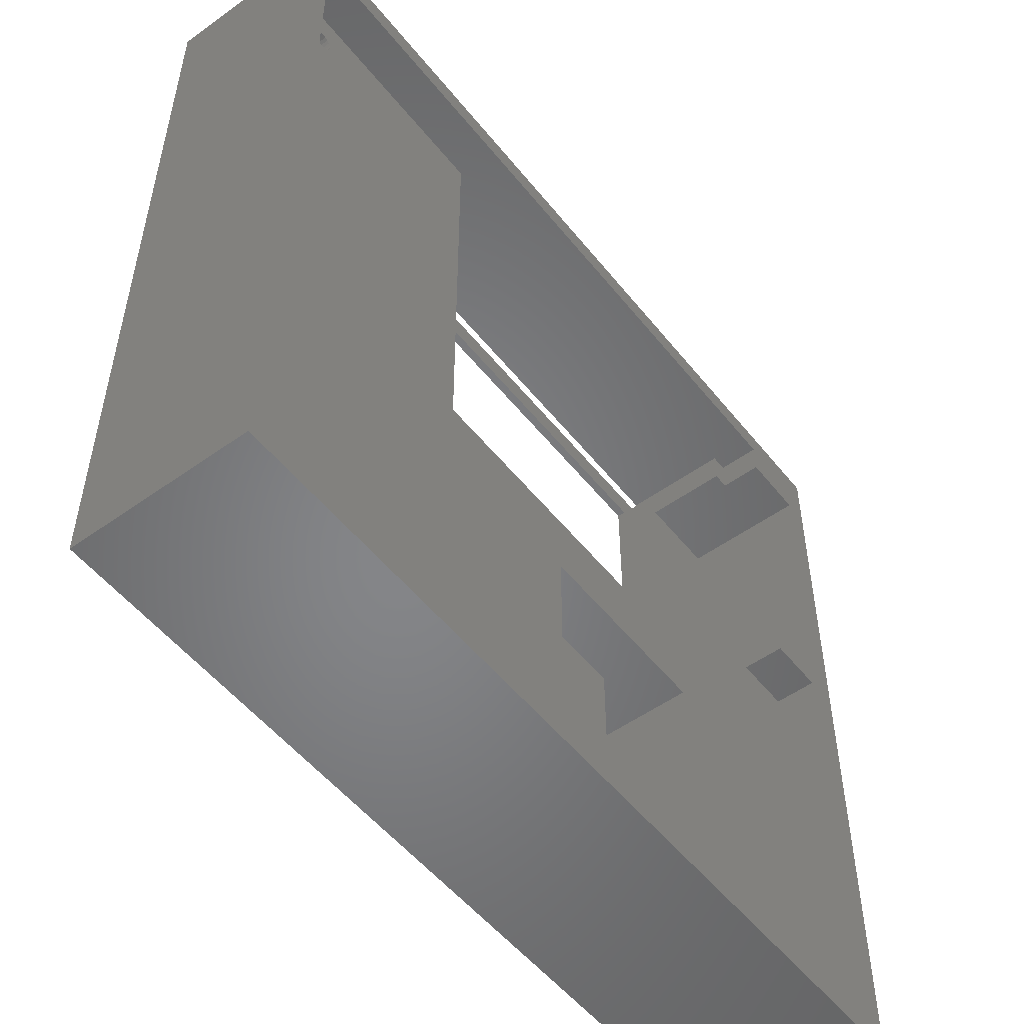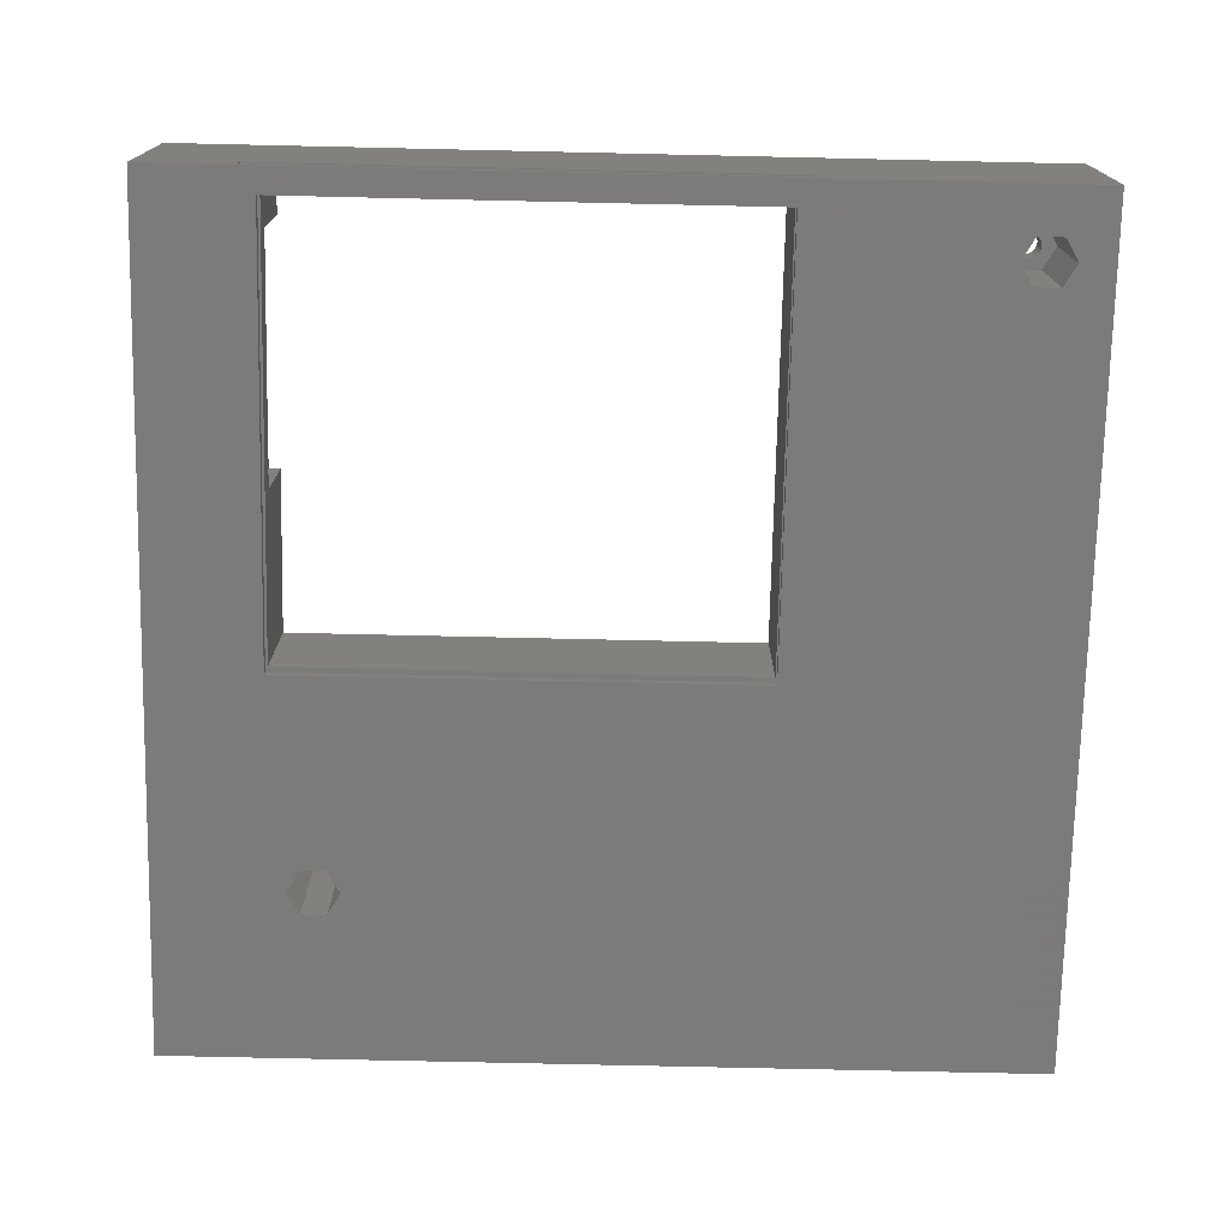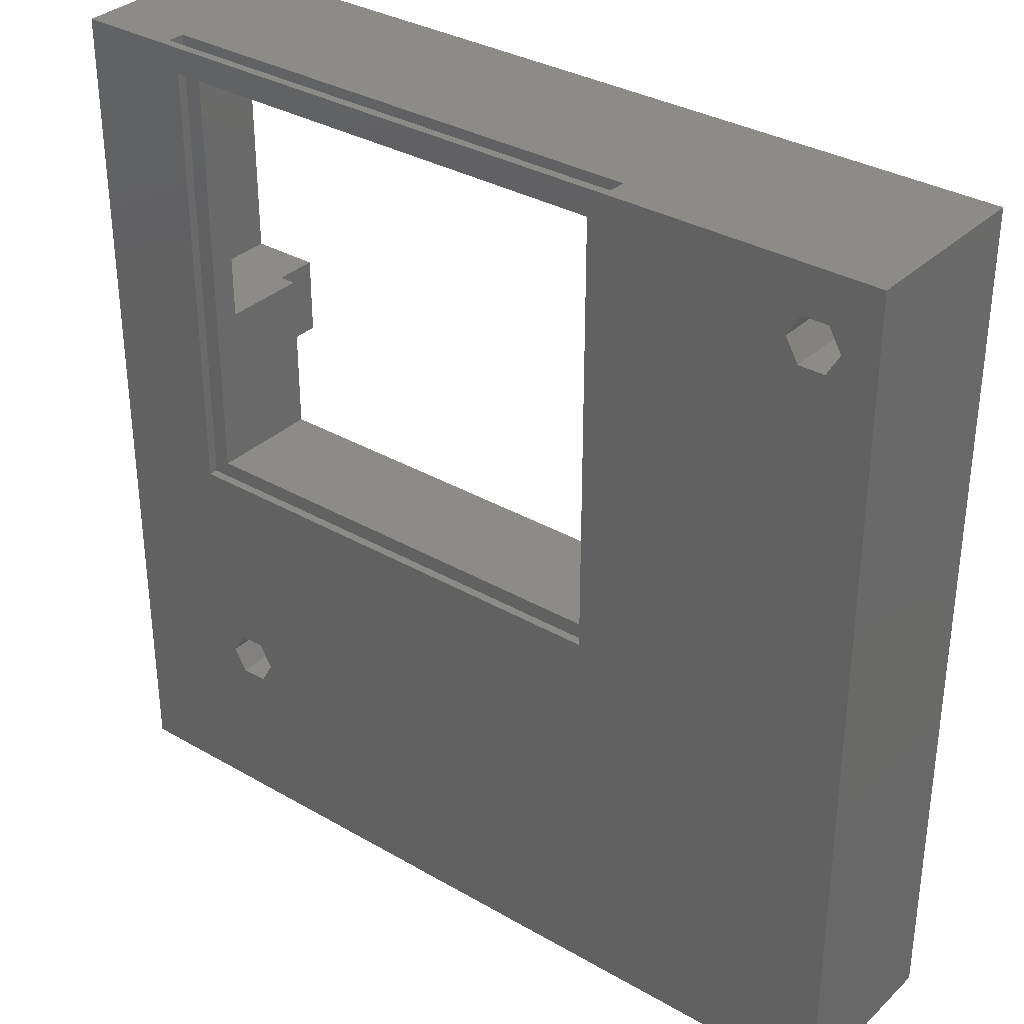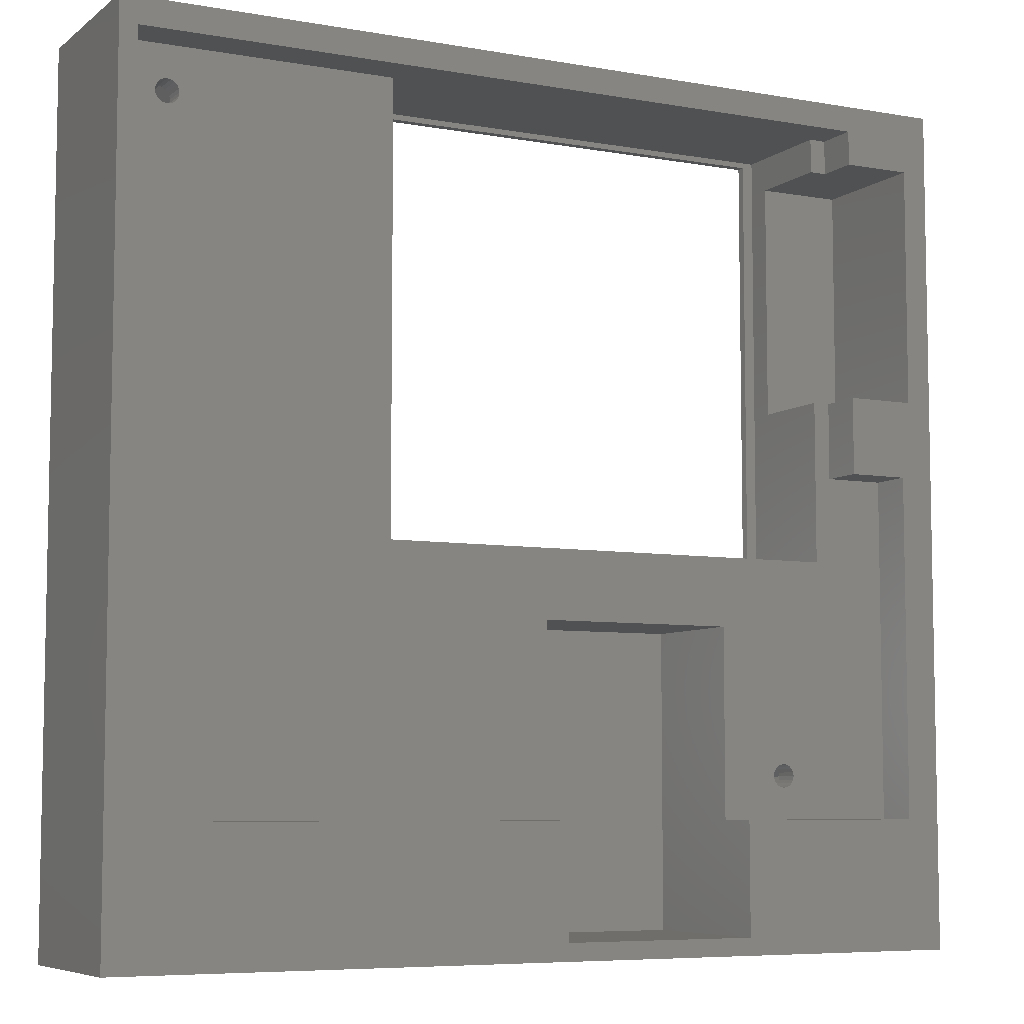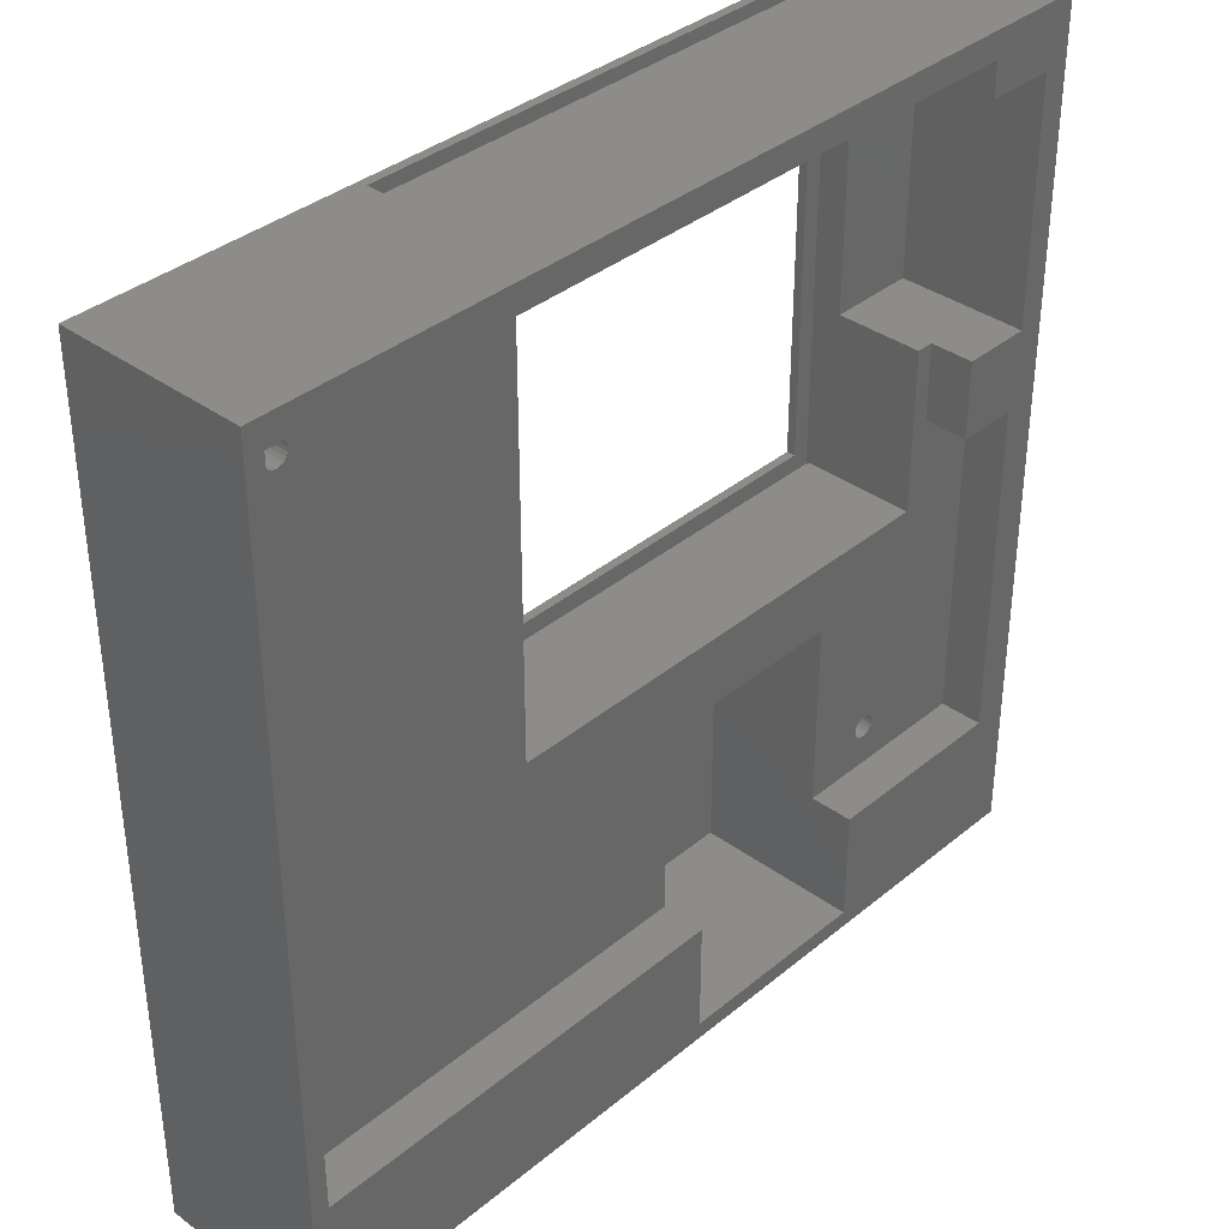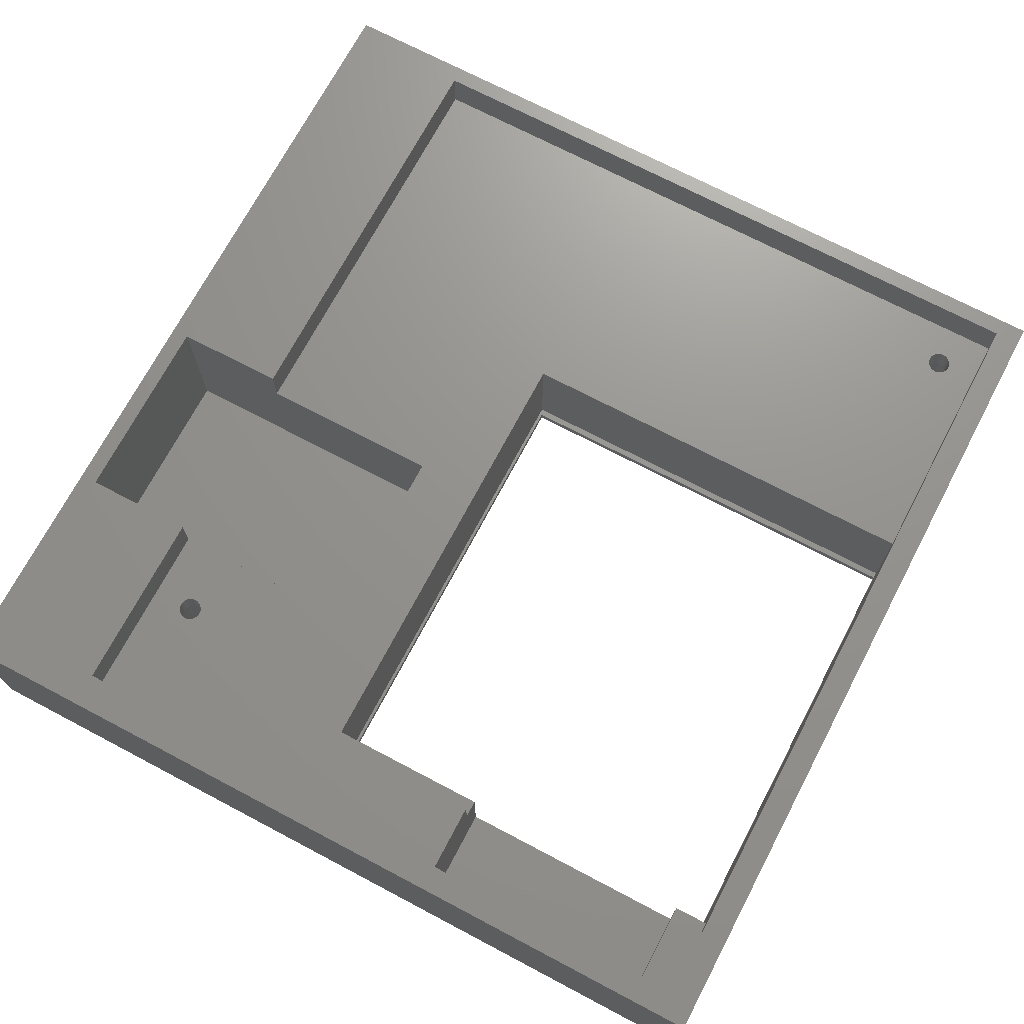
<metadata>
{"format":"stl","ext":"stl","renderer":"f3d","projection":"perspective","resolution":1024,"background":"white","views":[{"elev":-52.7,"azim":-52.4,"up":"+Y"},{"elev":-74.0,"azim":178.7,"up":"+Z"},{"elev":33.4,"azim":-141.6,"up":"+Y"},{"elev":-6.8,"azim":-27.3,"up":"+Y"},{"elev":36.6,"azim":-46.8,"up":"+Y"},{"elev":71.3,"azim":117.8,"up":"+Z"}]}
</metadata>
<code>
# stl→obj: 172 verts, 356 faces
v 79.65 5 16
v 79.72 5.417 13
v 79.72 5.417 16
v 79.65 5 13
v 79.72 4.583 16
v 79.72 4.583 13
v 82.28 4.583 13
v 82.35 5 16
v 82.35 5 13
v 82.28 4.583 16
v 82.09 5.794 13
v 81.79 6.092 16
v 81.79 6.092 13
v 82.09 5.794 16
v 82.28 5.417 13
v 82.28 5.417 16
v 80.21 6.092 13
v 80.58 6.284 16
v 80.21 6.092 16
v 80.58 6.284 13
v 79.91 5.794 16
v 79.91 5.794 13
v 81 6.35 16
v 81 6.35 13
v 81.42 6.284 13
v 81.42 6.284 16
v 79.91 4.206 16
v 79.91 4.206 13
v 81.79 3.908 13
v 81.42 3.716 16
v 81.79 3.908 16
v 81.42 3.716 13
v 82.09 4.206 16
v 82.09 4.206 13
v 81 3.65 16
v 81 3.65 13
v 80.58 3.716 16
v 80.58 3.716 13
v 80.21 3.908 16
v 80.21 3.908 13
v 84 5 0
v 82.5 7.598 13
v 82.5 7.598 0
v 84 5 13
v 78 5 13
v 79.5 7.598 0
v 79.5 7.598 13
v 78 5 0
v 82.5 2.402 13
v 79.5 2.402 13
v 82.5 2.402 0
v 79.5 2.402 0
v 3.65 76 16
v 3.716 76.42 13
v 3.716 76.42 16
v 3.65 76 13
v 3.716 75.58 16
v 3.716 75.58 13
v 6.284 75.58 13
v 6.35 76 16
v 6.35 76 13
v 6.284 75.58 16
v 5.794 77.09 13
v 6.092 76.79 16
v 5.794 77.09 16
v 6.092 76.79 13
v 6.284 76.42 13
v 6.284 76.42 16
v 5 77.35 13
v 5.417 77.28 16
v 5 77.35 16
v 5.417 77.28 13
v 4.206 77.09 13
v 4.583 77.28 16
v 4.206 77.09 16
v 4.583 77.28 13
v 3.908 76.79 13
v 3.908 76.79 16
v 3.908 75.21 16
v 3.908 75.21 13
v 5.794 74.91 13
v 5.417 74.72 16
v 5.794 74.91 16
v 5.417 74.72 13
v 6.092 75.21 13
v 6.092 75.21 16
v 5 74.65 16
v 5 74.65 13
v 4.583 74.72 16
v 4.583 74.72 13
v 4.206 74.91 13
v 4.206 74.91 16
v 8 76 0
v 6.5 78.6 13
v 6.5 78.6 0
v 8 76 13
v 2 76 13
v 3.5 78.6 0
v 3.5 78.6 13
v 2 76 0
v 6.5 73.4 13
v 3.5 73.4 13
v 3.5 73.4 0
v 6.5 73.4 0
v 31 30 16
v 31 81 3
v 31 81 16
v 31 30 3
v 31 30 1
v 31 81 0
v 31 81 1
v 31 30 0
v 86 81 3
v 86 77 6
v 86 81 16
v 86 49 6
v 86 30 3
v 86 30 16
v 86 49 16
v 86 77 16
v 86 30 0
v 86 81 1
v 86 81 0
v 86 30 1
v 0 81 21
v 0 81 16
v 88 81 21
v 88 81 16
v 29 28 3
v 29 84 1
v 29 84 3
v 29 28 1
v 88 28 3
v 88 84 3
v 88 28 1
v 88 84 1
v -2 -15 0
v -2 84 21
v -2 84 0
v -2 -15 21
v 50 0 21
v 0 0 21
v 50 -13 21
v 88 49 21
v 95 40 21
v 96 49 21
v 88 40 21
v 99 84 21
v 96 77 21
v 99 -15 21
v 95 0 21
v 73 -13 21
v 73 0 21
v 88 77 21
v 99 84 0
v 99 -15 0
v 0 0 16
v 88 77 16
v 88 40 16
v 88 49 16
v 95 40 16
v 95 0 16
v 73 0 16
v 73 22 16
v 50 22 16
v 50 0 16
v 50 22 2
v 50 -13 2
v 73 22 2
v 73 -13 2
v 96 49 6
v 96 77 6
f 1 2 3
f 2 1 4
f 5 4 1
f 4 5 6
f 7 8 9
f 8 7 10
f 11 12 13
f 12 11 14
f 15 14 11
f 14 15 16
f 17 18 19
f 18 17 20
f 21 17 19
f 17 21 22
f 20 23 18
f 23 20 24
f 25 12 26
f 12 25 13
f 3 22 21
f 22 3 2
f 9 16 15
f 16 9 8
f 27 6 5
f 6 27 28
f 29 30 31
f 30 29 32
f 29 33 34
f 33 29 31
f 24 26 23
f 26 24 25
f 34 10 7
f 10 34 33
f 32 35 30
f 35 32 36
f 36 37 35
f 37 36 38
f 39 28 27
f 28 39 40
f 38 39 37
f 39 38 40
f 41 42 43
f 42 41 44
f 45 46 47
f 46 45 48
f 46 42 47
f 42 46 43
f 34 44 49
f 15 44 9
f 44 7 9
f 44 34 7
f 49 29 34
f 49 32 29
f 49 36 32
f 50 36 49
f 36 50 38
f 28 45 6
f 45 28 50
f 40 50 28
f 38 50 40
f 11 44 15
f 44 11 42
f 13 42 11
f 25 42 13
f 24 42 25
f 47 24 20
f 47 20 17
f 24 47 42
f 22 47 17
f 45 22 2
f 45 2 4
f 6 45 4
f 22 45 47
f 51 50 49
f 50 51 52
f 50 48 45
f 48 50 52
f 51 44 41
f 44 51 49
f 53 54 55
f 54 53 56
f 57 56 53
f 56 57 58
f 59 60 61
f 60 59 62
f 63 64 65
f 64 63 66
f 67 64 66
f 64 67 68
f 69 70 71
f 70 69 72
f 72 65 70
f 65 72 63
f 73 74 75
f 74 73 76
f 55 77 78
f 77 55 54
f 77 75 78
f 75 77 73
f 76 71 74
f 71 76 69
f 61 68 67
f 68 61 60
f 79 58 57
f 58 79 80
f 81 82 83
f 82 81 84
f 85 83 86
f 83 85 81
f 85 62 59
f 62 85 86
f 84 87 82
f 87 84 88
f 88 89 87
f 89 88 90
f 91 79 92
f 79 91 80
f 90 92 89
f 92 90 91
f 93 94 95
f 94 93 96
f 97 98 99
f 98 97 100
f 98 94 99
f 94 98 95
f 85 96 101
f 67 96 61
f 96 59 61
f 96 85 59
f 101 81 85
f 101 84 81
f 101 88 84
f 102 88 101
f 88 102 90
f 90 102 91
f 102 80 91
f 97 80 102
f 80 97 58
f 58 97 56
f 56 97 99
f 66 96 67
f 96 66 94
f 63 94 66
f 72 94 63
f 69 94 72
f 99 69 76
f 99 76 73
f 69 99 94
f 77 99 73
f 54 99 77
f 99 54 56
f 102 100 97
f 100 102 103
f 104 102 101
f 102 104 103
f 104 96 93
f 96 104 101
f 105 106 107
f 106 105 108
f 109 110 111
f 110 109 112
f 113 114 115
f 113 116 114
f 117 116 113
f 118 116 117
f 116 118 119
f 115 114 120
f 121 122 123
f 122 121 124
f 106 115 107
f 115 106 113
f 107 125 126
f 125 107 127
f 115 127 107
f 127 115 128
f 110 122 111
f 122 110 123
f 117 105 118
f 105 117 108
f 121 109 124
f 109 121 112
f 129 130 131
f 130 129 132
f 113 133 117
f 133 108 117
f 108 129 106
f 129 108 133
f 133 113 134
f 106 134 113
f 106 131 134
f 131 106 129
f 135 134 136
f 134 135 133
f 136 122 135
f 136 111 122
f 132 111 130
f 130 111 136
f 124 135 122
f 109 135 124
f 109 132 135
f 111 132 109
f 135 129 133
f 129 135 132
f 137 138 139
f 138 137 140
f 141 142 143
f 144 145 146
f 145 144 147
f 146 148 149
f 148 127 149
f 138 127 148
f 125 138 142
f 127 138 125
f 148 146 150
f 145 150 146
f 151 150 145
f 152 151 153
f 151 152 150
f 143 150 152
f 143 140 150
f 142 140 143
f 140 142 138
f 149 127 154
f 150 155 148
f 155 150 156
f 156 121 155
f 156 41 121
f 156 51 41
f 156 52 51
f 137 48 52
f 137 52 156
f 104 110 112
f 110 104 93
f 112 103 104
f 103 137 100
f 112 137 103
f 48 137 112
f 123 155 121
f 110 155 123
f 95 110 93
f 139 95 98
f 110 139 155
f 95 139 110
f 100 139 98
f 139 100 137
f 43 121 41
f 46 121 43
f 112 46 48
f 46 112 121
f 137 150 140
f 150 137 156
f 131 148 134
f 155 134 148
f 136 155 130
f 134 155 136
f 148 131 138
f 139 131 130
f 131 139 138
f 139 130 155
f 142 126 125
f 126 142 157
f 158 127 128
f 127 158 154
f 159 144 160
f 144 159 147
f 62 107 60
f 107 68 60
f 107 64 68
f 107 65 64
f 107 70 65
f 126 70 107
f 55 126 53
f 78 126 55
f 75 126 78
f 74 126 75
f 71 126 74
f 70 126 71
f 160 119 159
f 118 161 159
f 118 159 119
f 161 118 162
f 14 162 118
f 10 162 8
f 33 162 10
f 31 162 33
f 30 162 31
f 35 162 30
f 163 35 37
f 3 163 1
f 35 163 162
f 39 163 37
f 27 163 39
f 5 163 27
f 1 163 5
f 162 16 8
f 162 14 16
f 118 12 14
f 118 26 12
f 164 26 118
f 26 164 23
f 23 164 18
f 18 164 19
f 19 164 21
f 21 163 3
f 163 21 164
f 118 165 164
f 105 165 118
f 105 166 165
f 86 107 62
f 83 107 86
f 107 83 105
f 82 105 83
f 87 105 82
f 89 105 87
f 157 89 92
f 157 92 79
f 126 57 53
f 126 79 57
f 157 79 126
f 105 157 166
f 89 157 105
f 115 158 128
f 158 115 120
f 166 142 141
f 142 166 157
f 162 153 151
f 153 162 163
f 141 143 166
f 166 167 165
f 168 166 143
f 166 168 167
f 169 163 164
f 170 163 169
f 152 163 170
f 163 152 153
f 167 164 165
f 164 167 169
f 167 170 169
f 170 167 168
f 170 143 152
f 143 170 168
f 171 149 172
f 149 171 146
f 120 114 158
f 158 149 154
f 172 158 114
f 158 172 149
f 114 171 172
f 171 114 116
f 146 160 144
f 171 160 146
f 116 160 171
f 160 116 119
f 162 145 161
f 145 162 151
f 159 145 147
f 145 159 161

</code>
